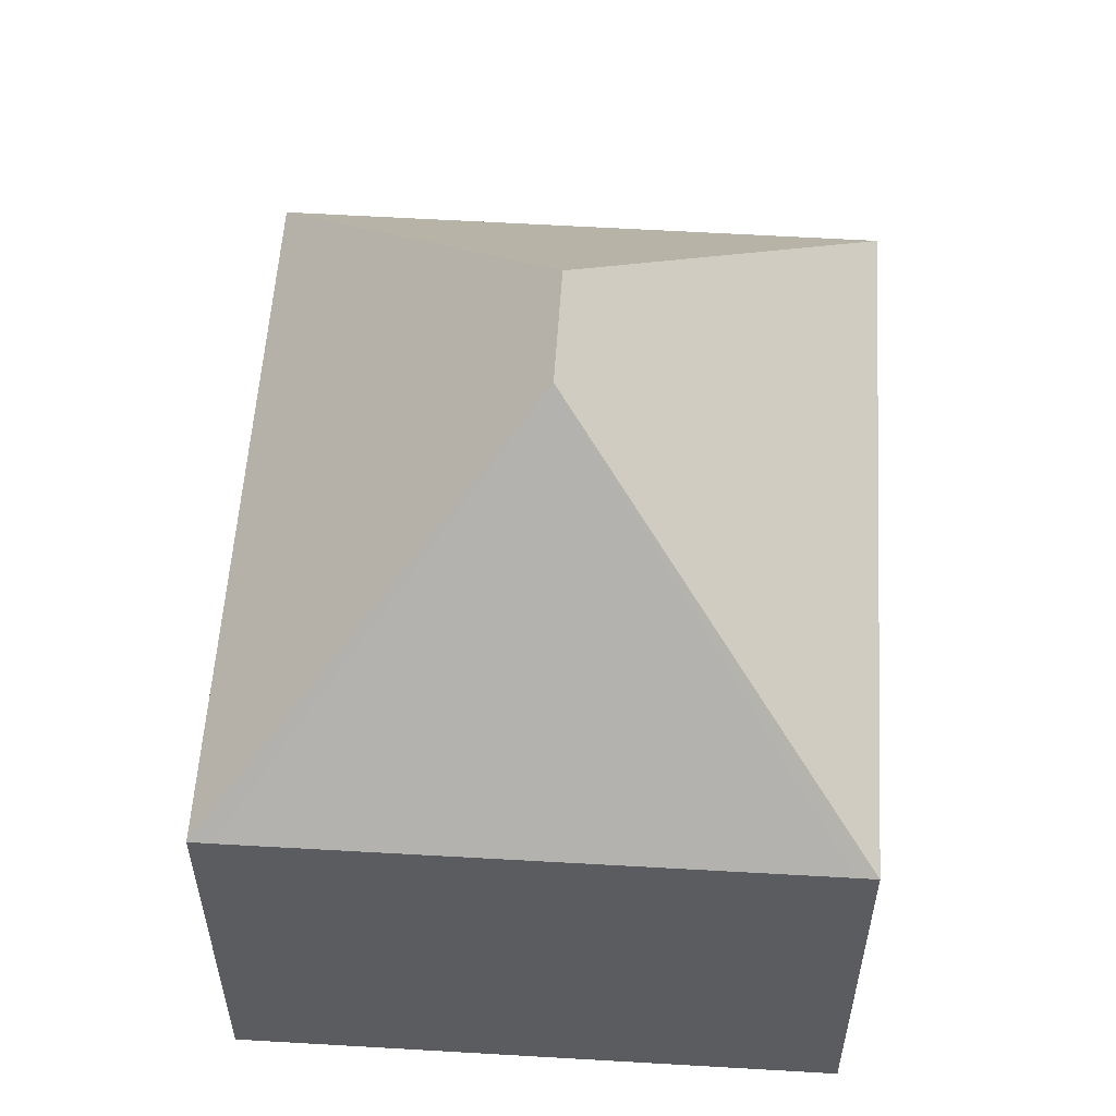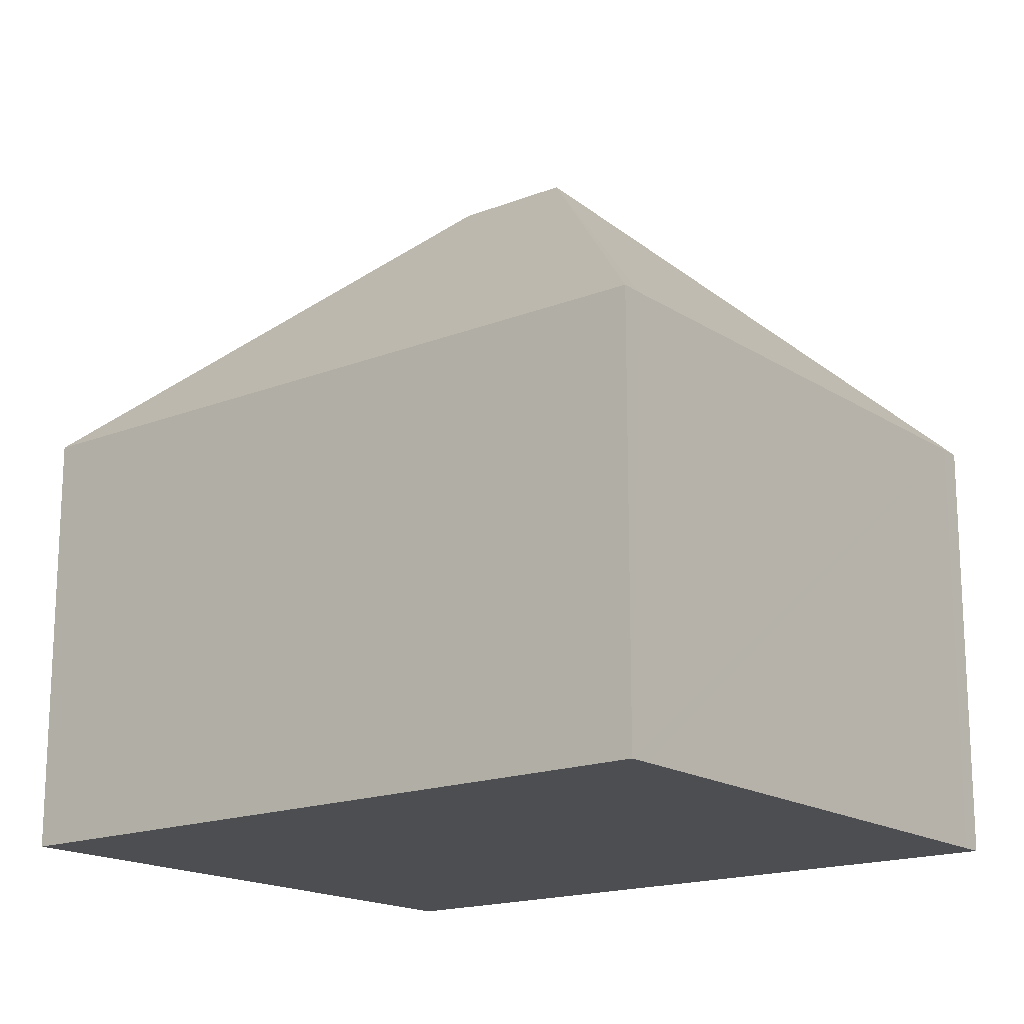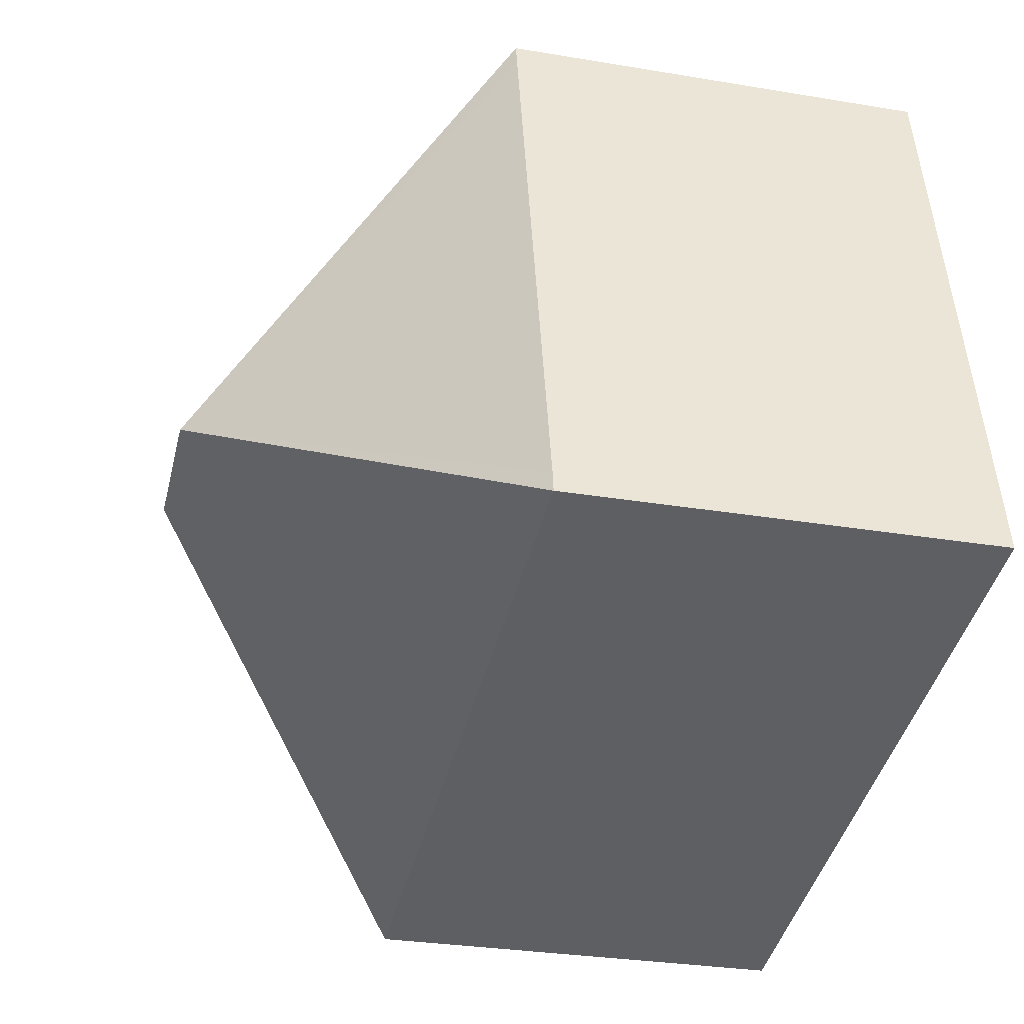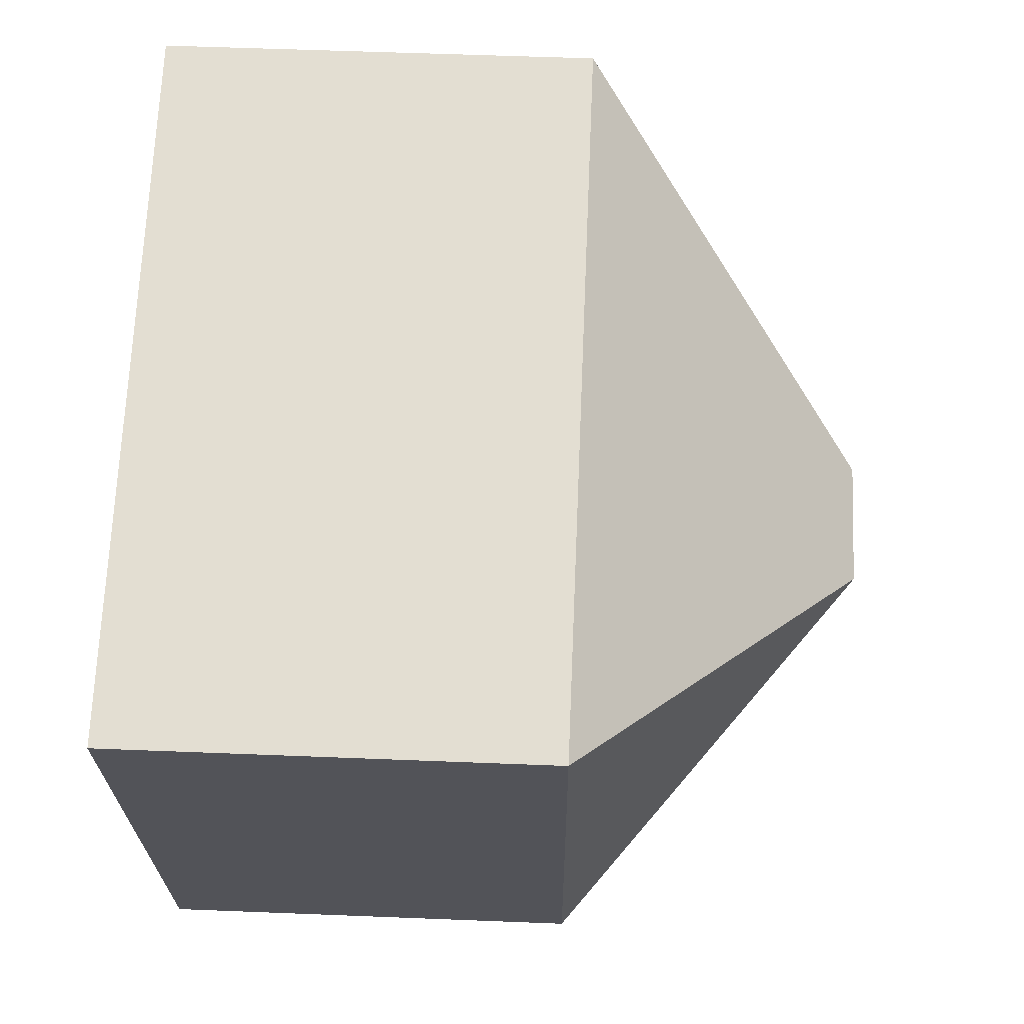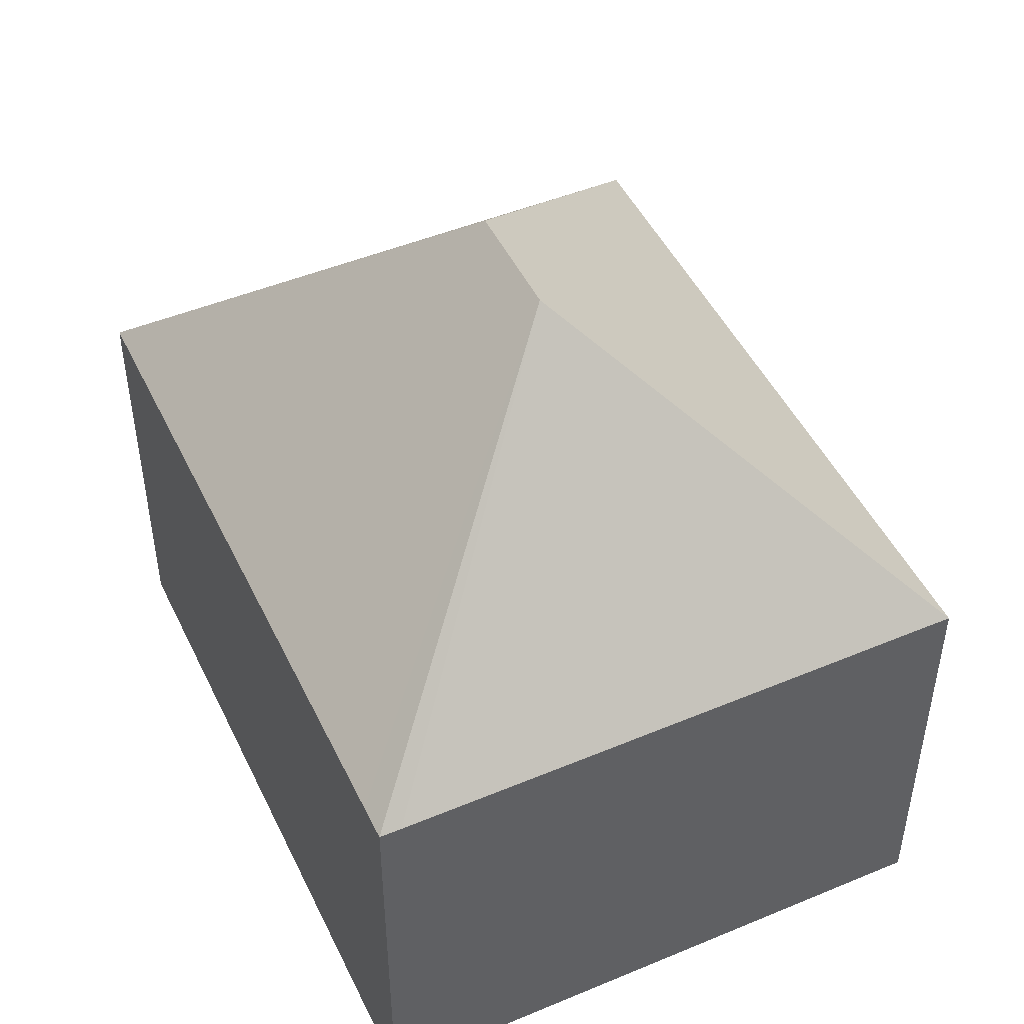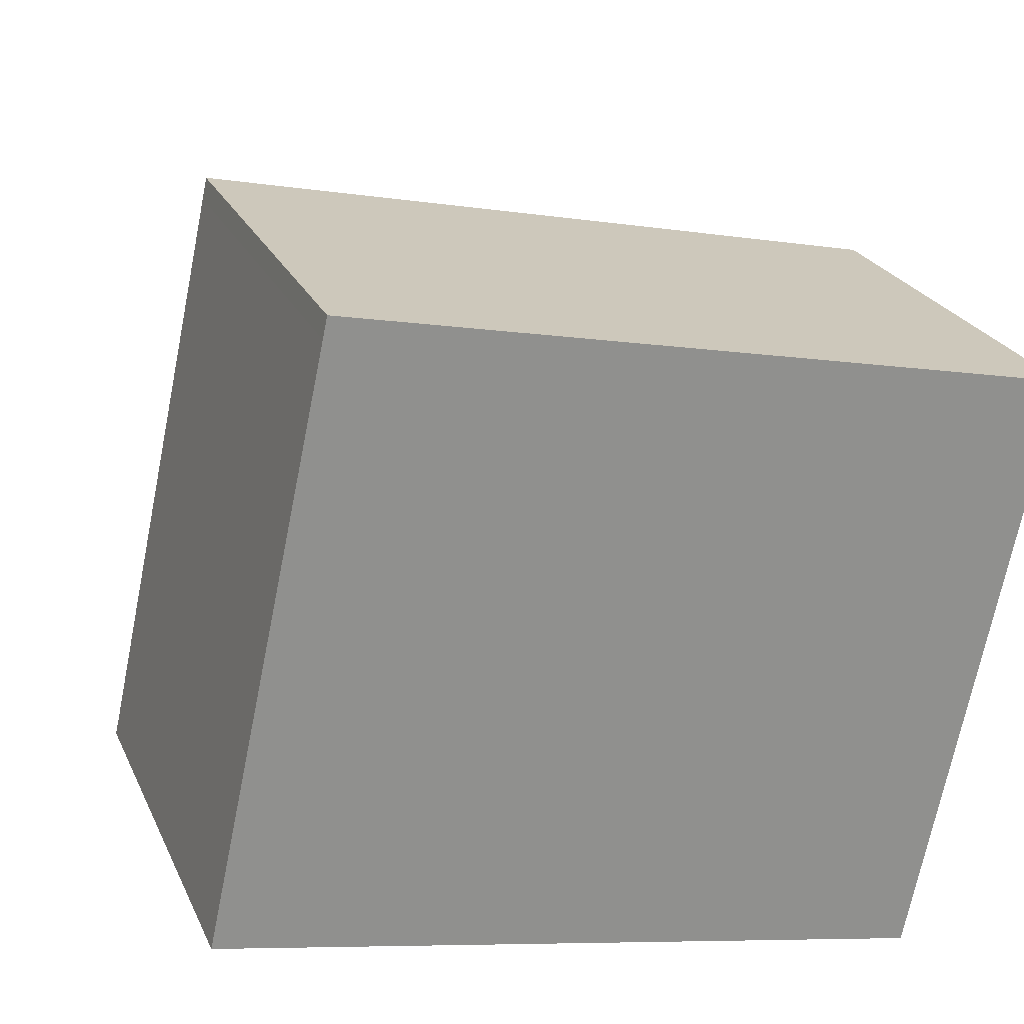
<metadata>
{"format":"obj","ext":"obj","renderer":"f3d","projection":"perspective","resolution":1024,"background":"white","views":[{"elev":56.1,"azim":-74.3,"up":"+Y"},{"elev":-17.1,"azim":-129.8,"up":"+Y"},{"elev":-29.6,"azim":-103.9,"up":"+Z"},{"elev":55.4,"azim":92.4,"up":"+Z"},{"elev":48.0,"azim":-102.9,"up":"+Y"},{"elev":24.1,"azim":-20.0,"up":"+Z"}]}
</metadata>
<code>
v  5.902 11.7 3.816
v  0.565 6.95 -0.121
v  0 6.951 4.256e-16
v  11.69 6.951 -2.499
v  7.874 11.7 3.395
v  0.075 6.944 0.346
v  2.025 6.965 9.364
v  2.098 6.964 9.707
v  13.77 6.95 7.213
v  11.69 1.53e-16 -2.499
v  0.565 7.409e-18 -0.121
v  0 0 0
v  0.075 -2.119e-17 0.346
v  2.025 -5.734e-16 9.364
v  2.098 -5.944e-16 9.707
v  13.77 -4.417e-16 7.213
g defaultobject
f 1 2 3
f 2 1 4
f 4 1 5
f 1 3 6
f 7 1 6
f 1 7 8
f 5 8 9
f 8 5 1
f 5 9 4
f 10 2 4
f 2 10 11
f 2 11 3
f 3 11 12
f 12 6 3
f 6 12 7
f 7 12 13
f 7 13 14
f 7 14 8
f 8 14 15
f 15 9 8
f 9 15 16
f 9 10 4
f 10 9 16
f 11 13 12
f 13 11 14
f 14 11 10
f 14 10 15
f 15 10 16

</code>
